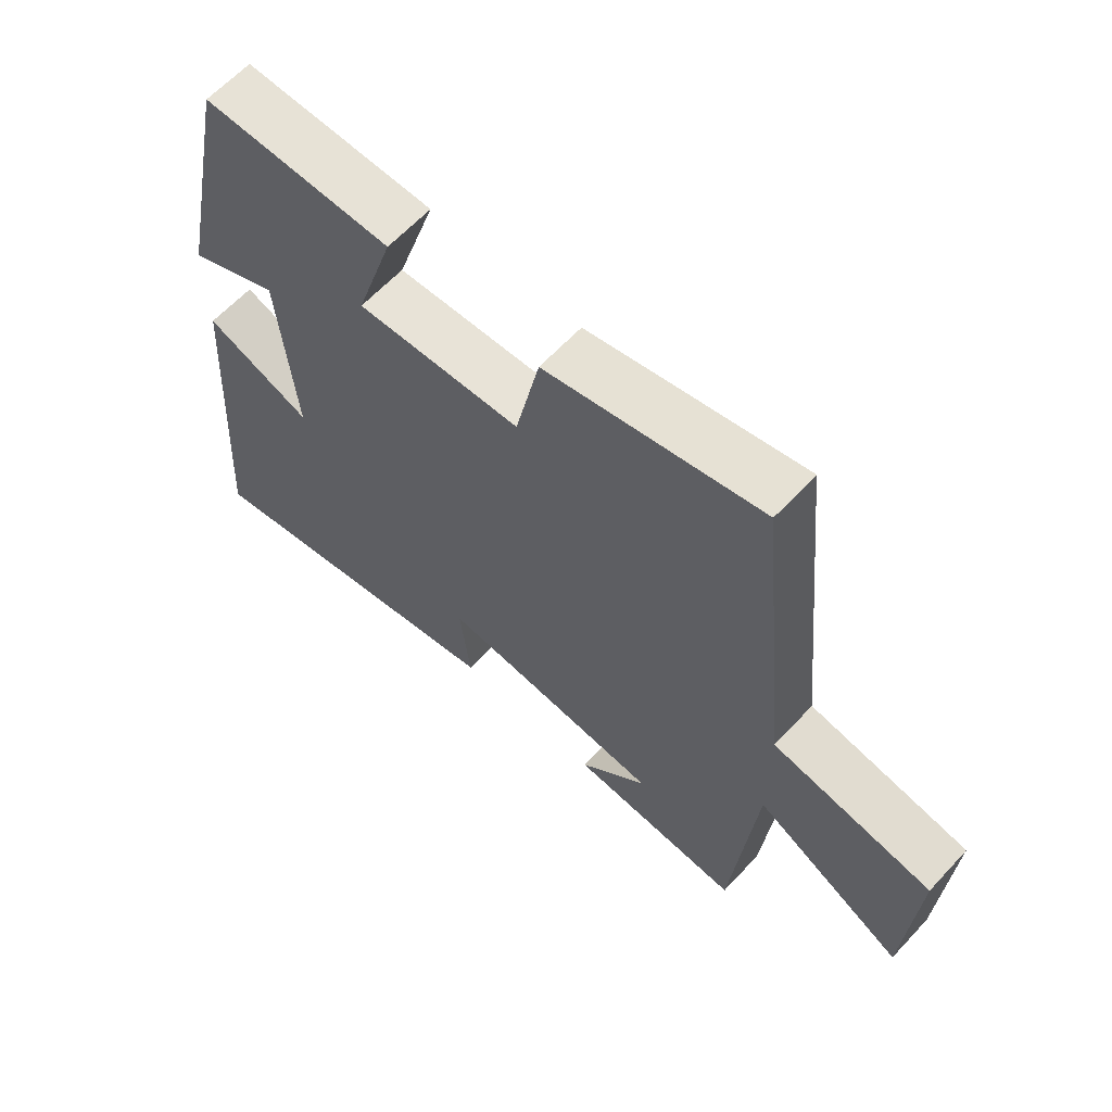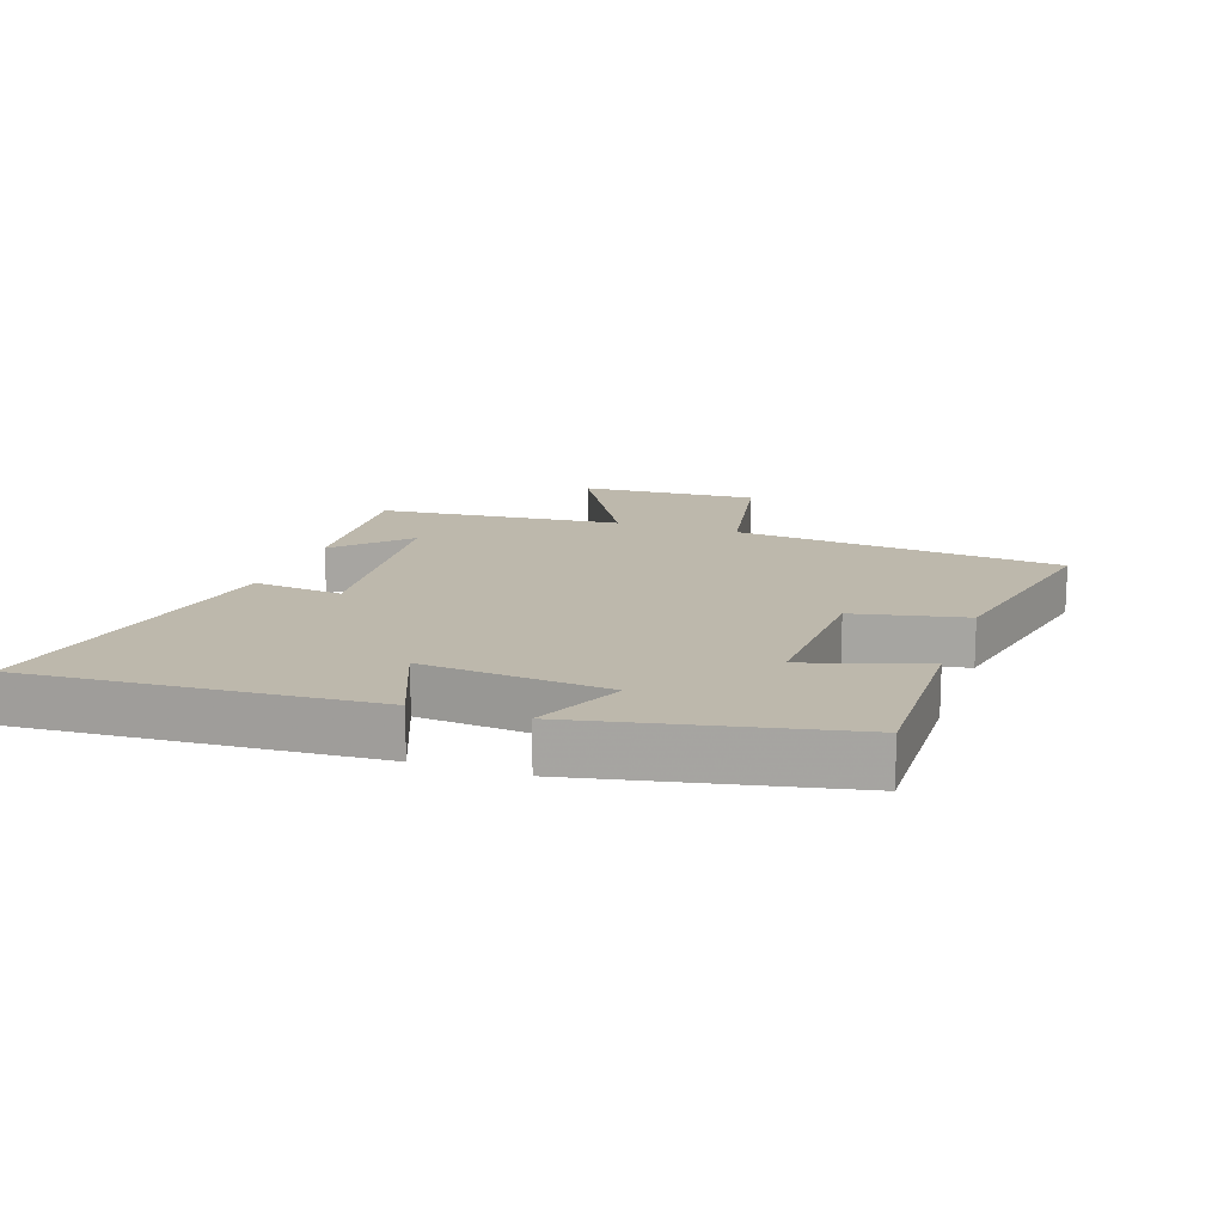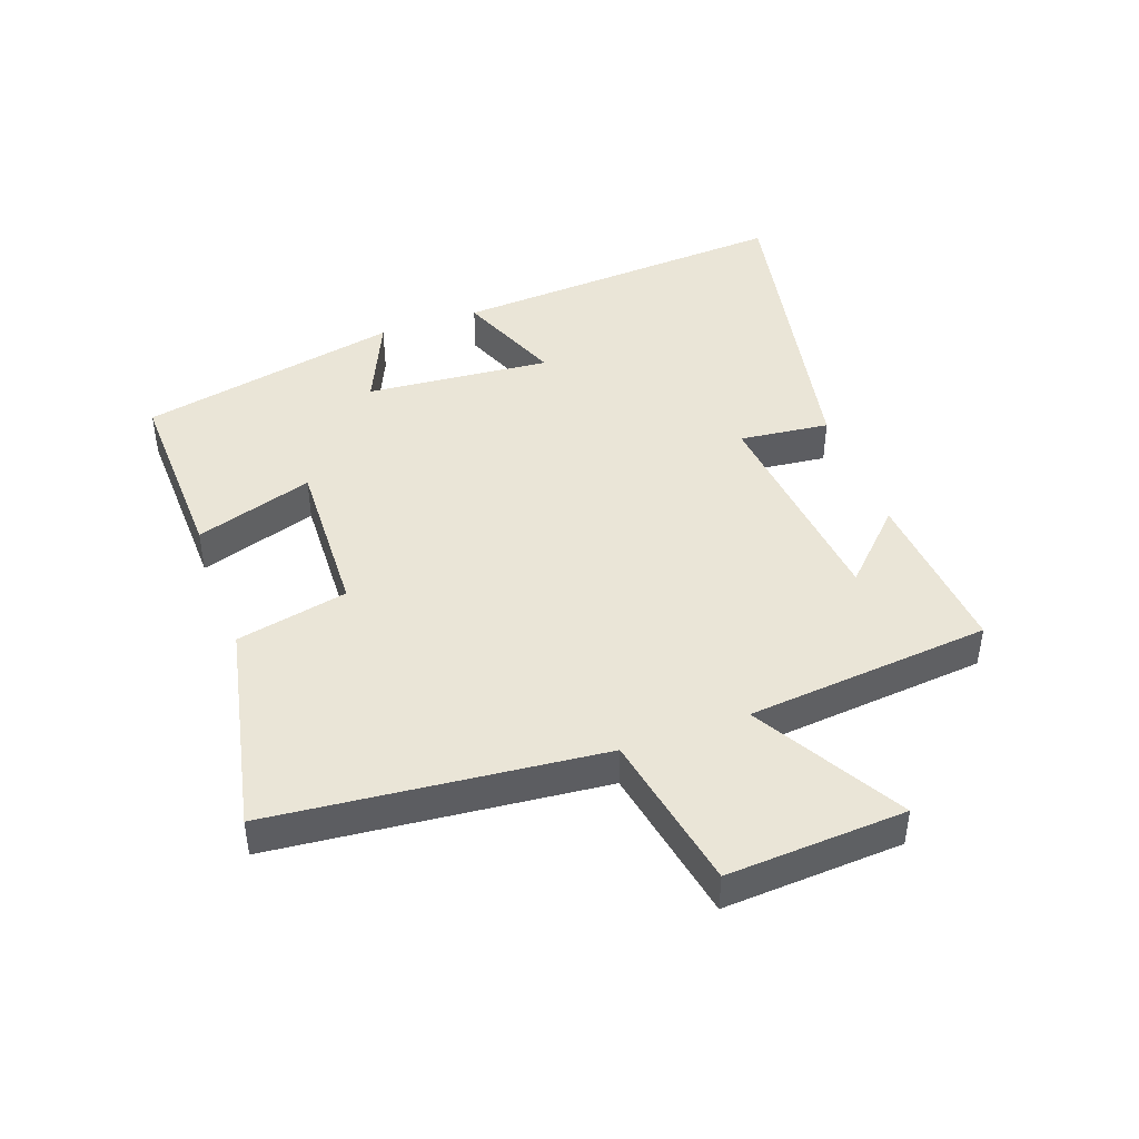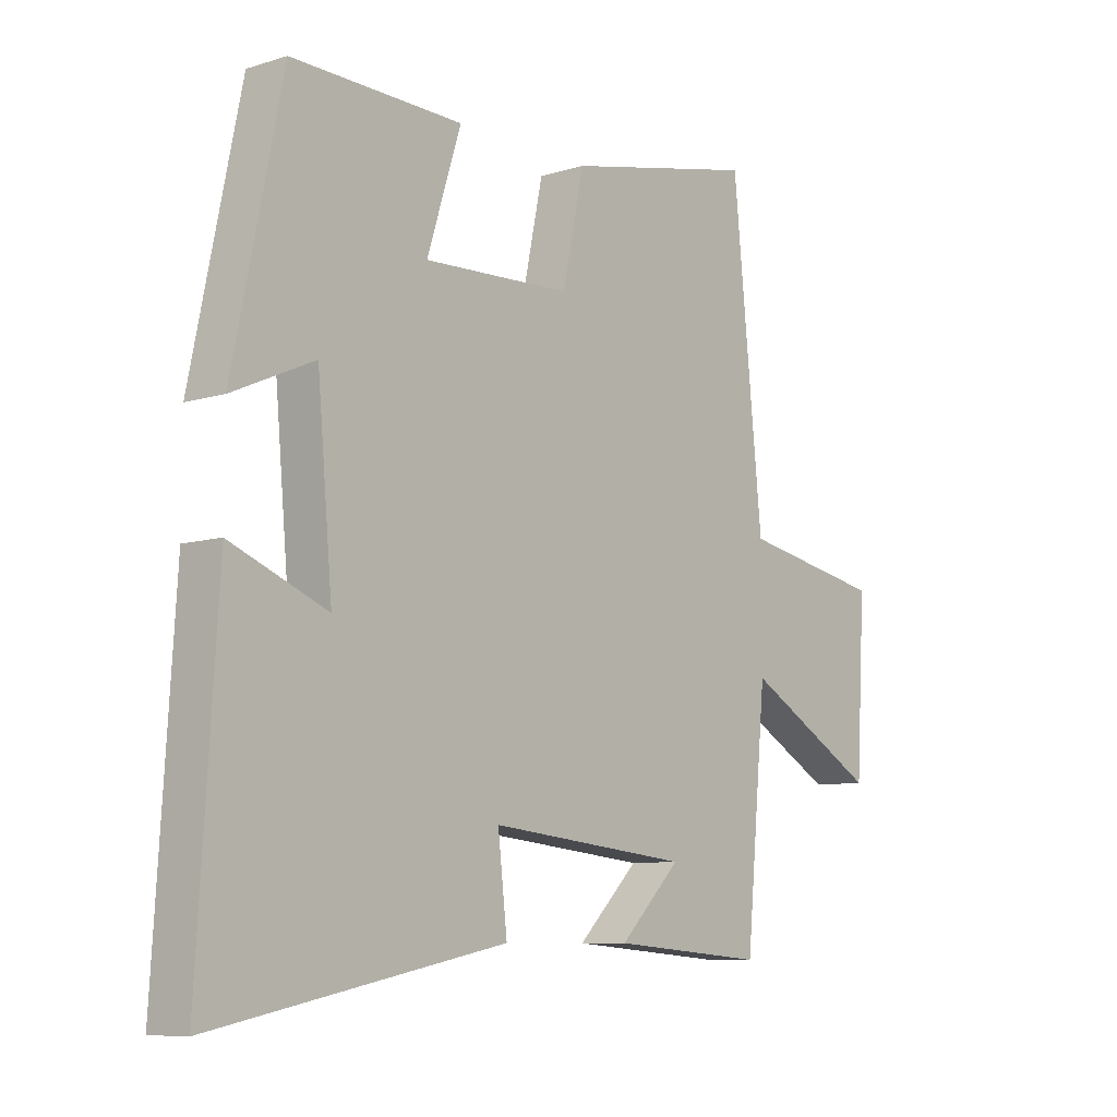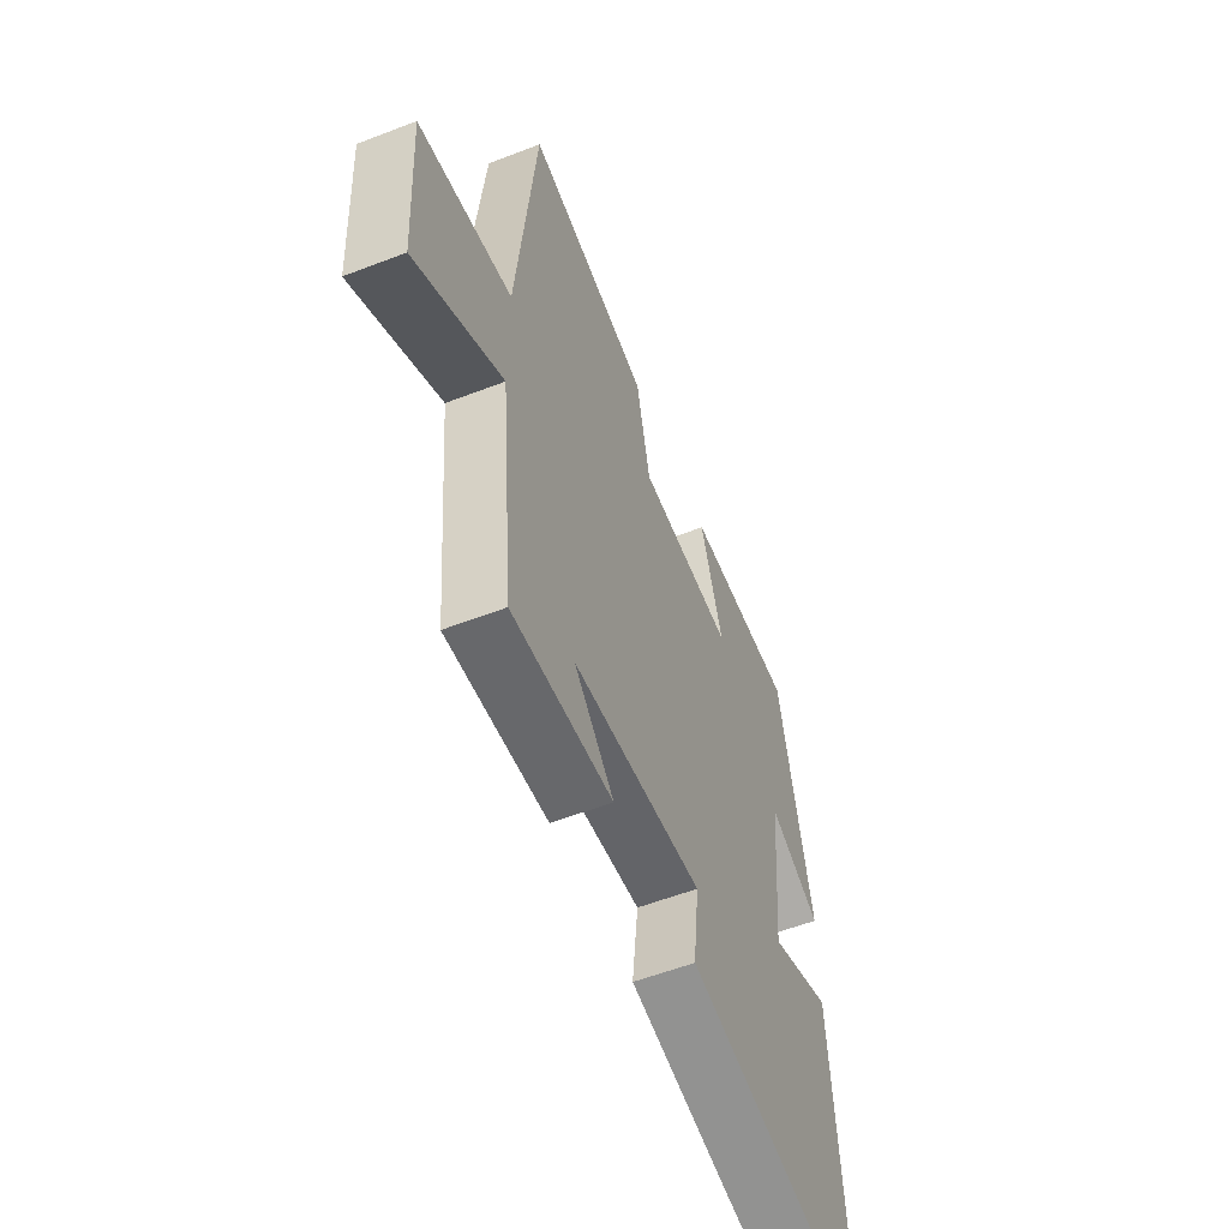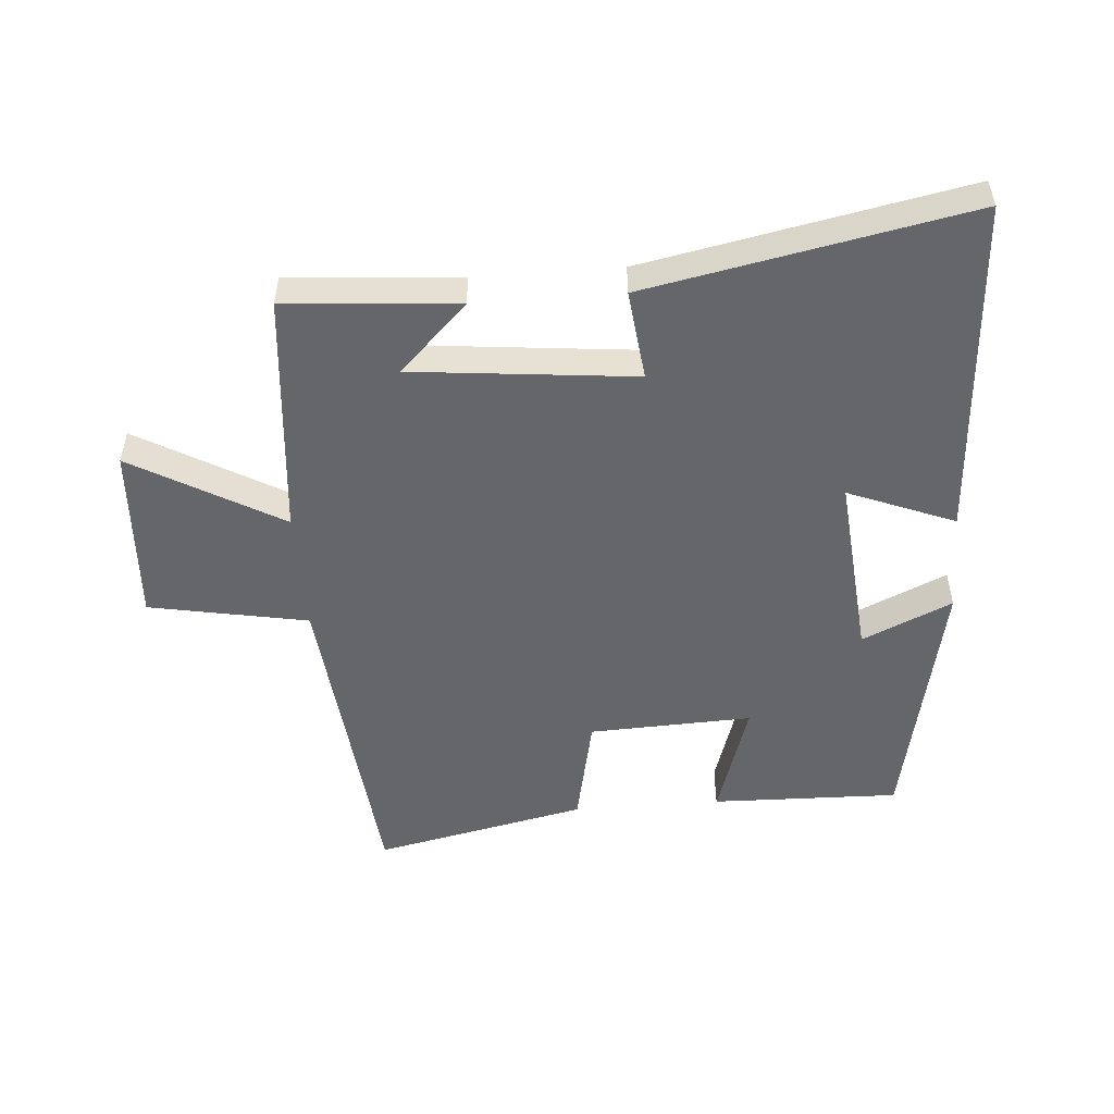
<metadata>
{"format":"obj","ext":"obj","renderer":"f3d","projection":"perspective","resolution":1024,"background":"white","views":[{"elev":62.7,"azim":42.8,"up":"+Z"},{"elev":14.9,"azim":-71.0,"up":"+Y"},{"elev":44.1,"azim":70.1,"up":"+Y"},{"elev":-8.4,"azim":-49.7,"up":"+Z"},{"elev":-56.6,"azim":112.0,"up":"+Z"},{"elev":-51.7,"azim":-175.5,"up":"+Y"}]}
</metadata>
<code>
v -0.415 0.07 0.508
v -0.12 0.07 0.5
v -0.179 0.07 0.315
v 0.077 0.07 0.325
v 0.114 0.07 0.5
v 0.448 0.07 0.571
v 0.5 0.07 0.055
v 0.749 0.07 0.008
v 0.733 0.07 -0.272
v 0.5 0.07 -0.139
v 0.464 0.07 -0.522
v 0.196 0.07 -0.5
v 0.302 0.07 -0.395
v -0.046 0.07 -0.359
v -0.03 0.07 -0.5
v -0.534 0.07 -0.598
v -0.5 0.07 -0.062
v -0.333 0.07 -0.129
v -0.359 0.07 0.161
v -0.5 0.07 0.098
v -0.415 0 0.508
v -0.12 0 0.5
v -0.179 0 0.315
v 0.077 0 0.325
v 0.114 0 0.5
v 0.448 0 0.571
v 0.5 0 0.055
v 0.749 0 0.008
v 0.733 0 -0.272
v 0.5 0 -0.139
v 0.464 0 -0.522
v 0.196 0 -0.5
v 0.302 0 -0.395
v -0.046 0 -0.359
v -0.03 0 -0.5
v -0.534 0 -0.598
v -0.5 0 -0.062
v -0.333 0 -0.129
v -0.359 0 0.161
v -0.5 0 0.098
f 19 20 1 2
f 18 19 2 3
f 15 16 17 18
f 14 15 18 3
f 13 14 3 4
f 11 12 13
f 10 11 13 4
f 7 8 9 10
f 6 7 10
f 4 5 6 10
f 22 21 40 39
f 23 22 39 38
f 38 37 36 35
f 23 38 35 34
f 24 23 34 33
f 33 32 31
f 24 33 31 30
f 30 29 28 27
f 30 27 26
f 30 26 25 24
f 1 21 22 2
f 2 22 23 3
f 3 23 24 4
f 4 24 25 5
f 5 25 26 6
f 6 26 27 7
f 7 27 28 8
f 8 28 29 9
f 9 29 30 10
f 10 30 31 11
f 11 31 32 12
f 12 32 33 13
f 13 33 34 14
f 14 34 35 15
f 15 35 36 16
f 16 36 37 17
f 17 37 38 18
f 18 38 39 19
f 19 39 40 20
f 20 40 21 1

</code>
